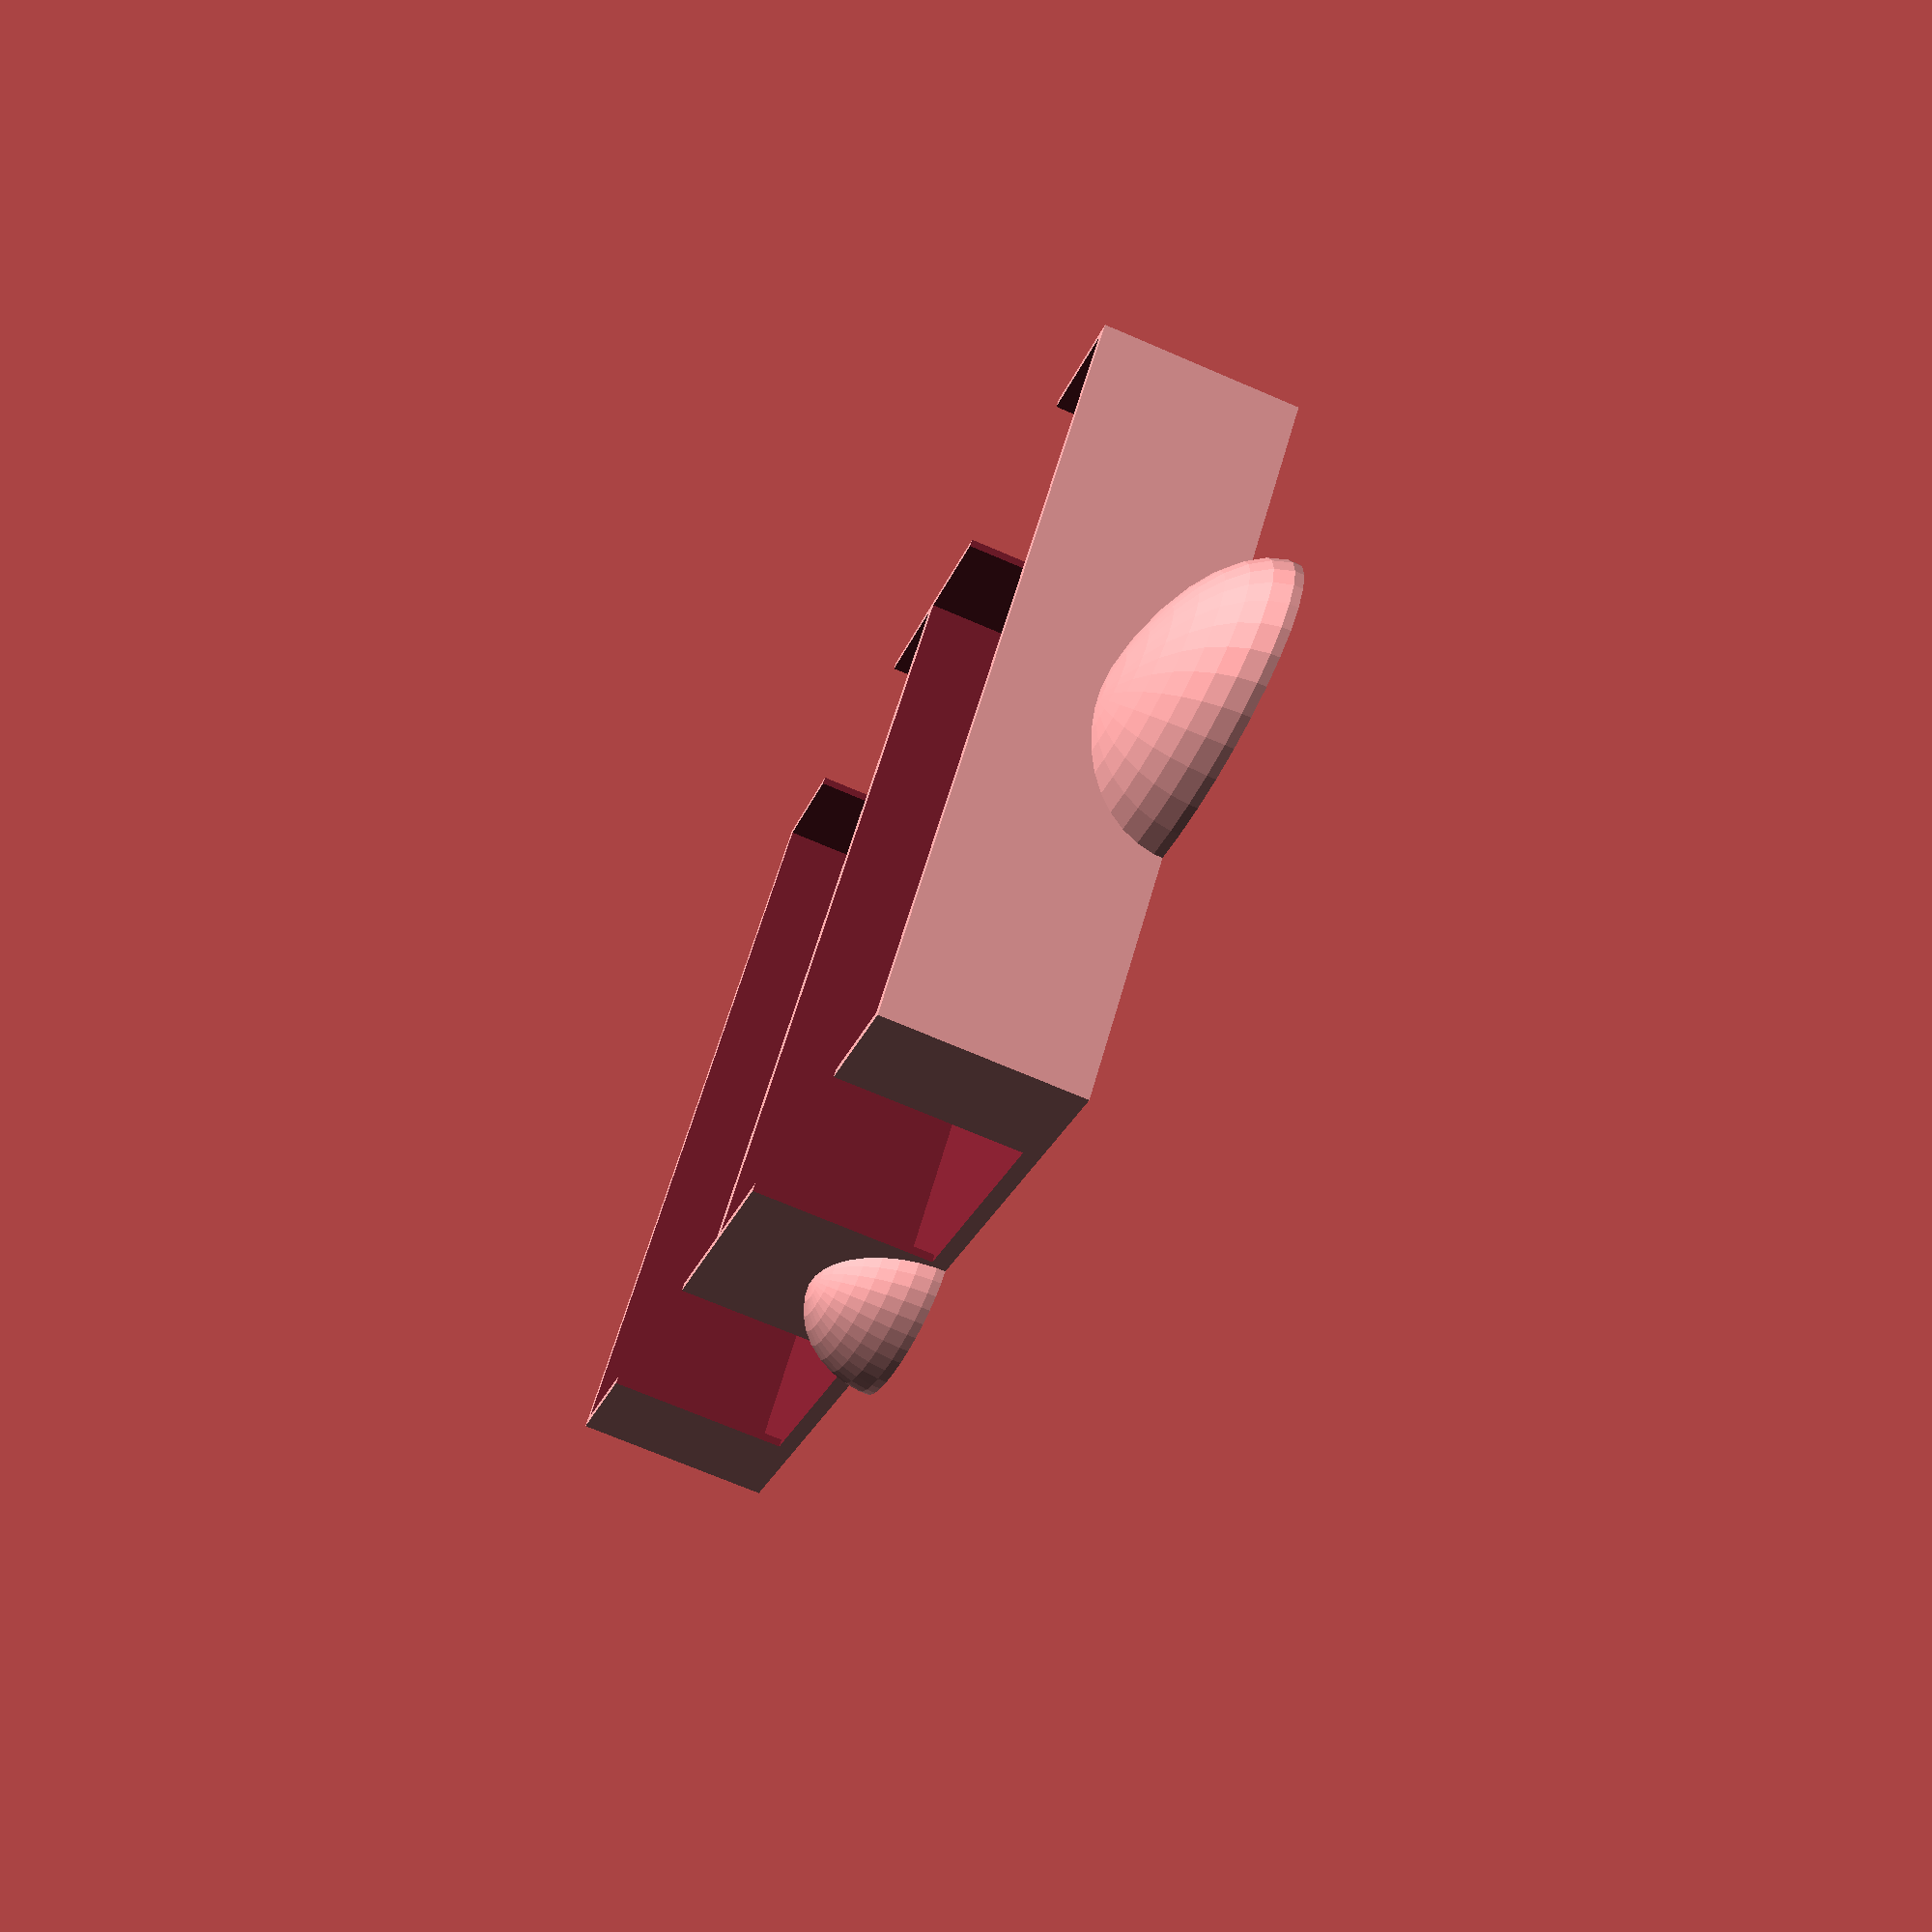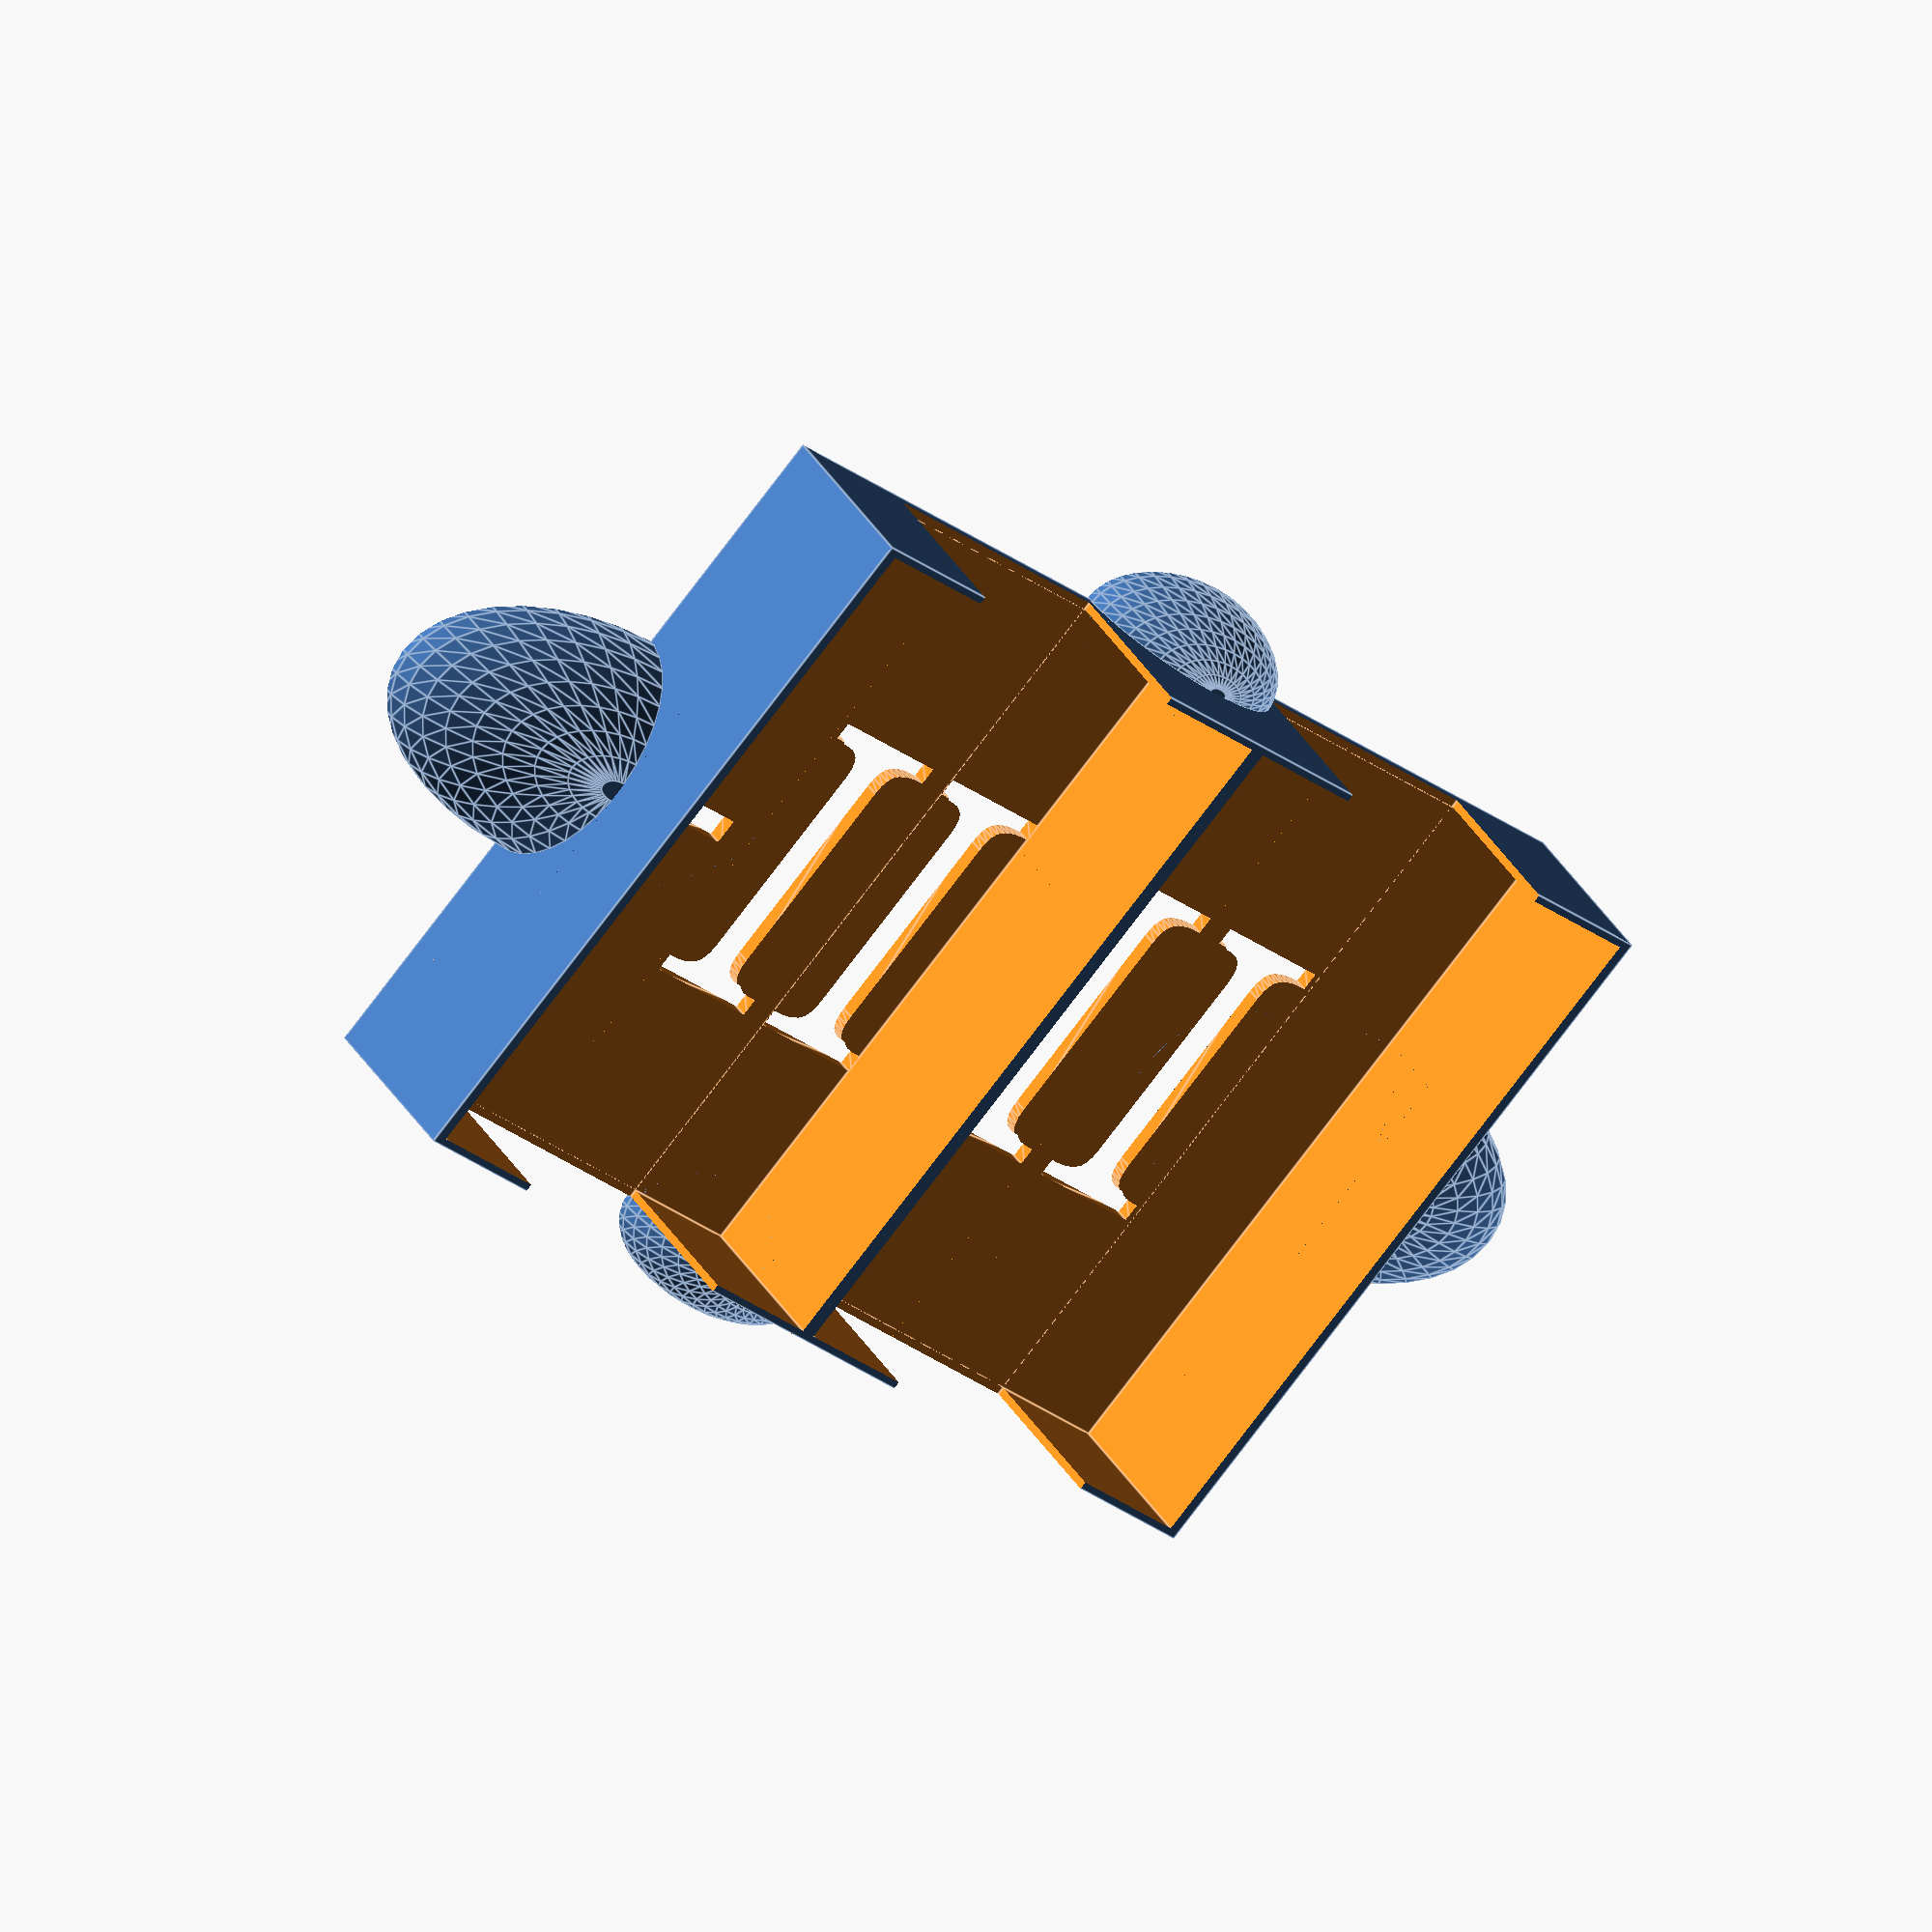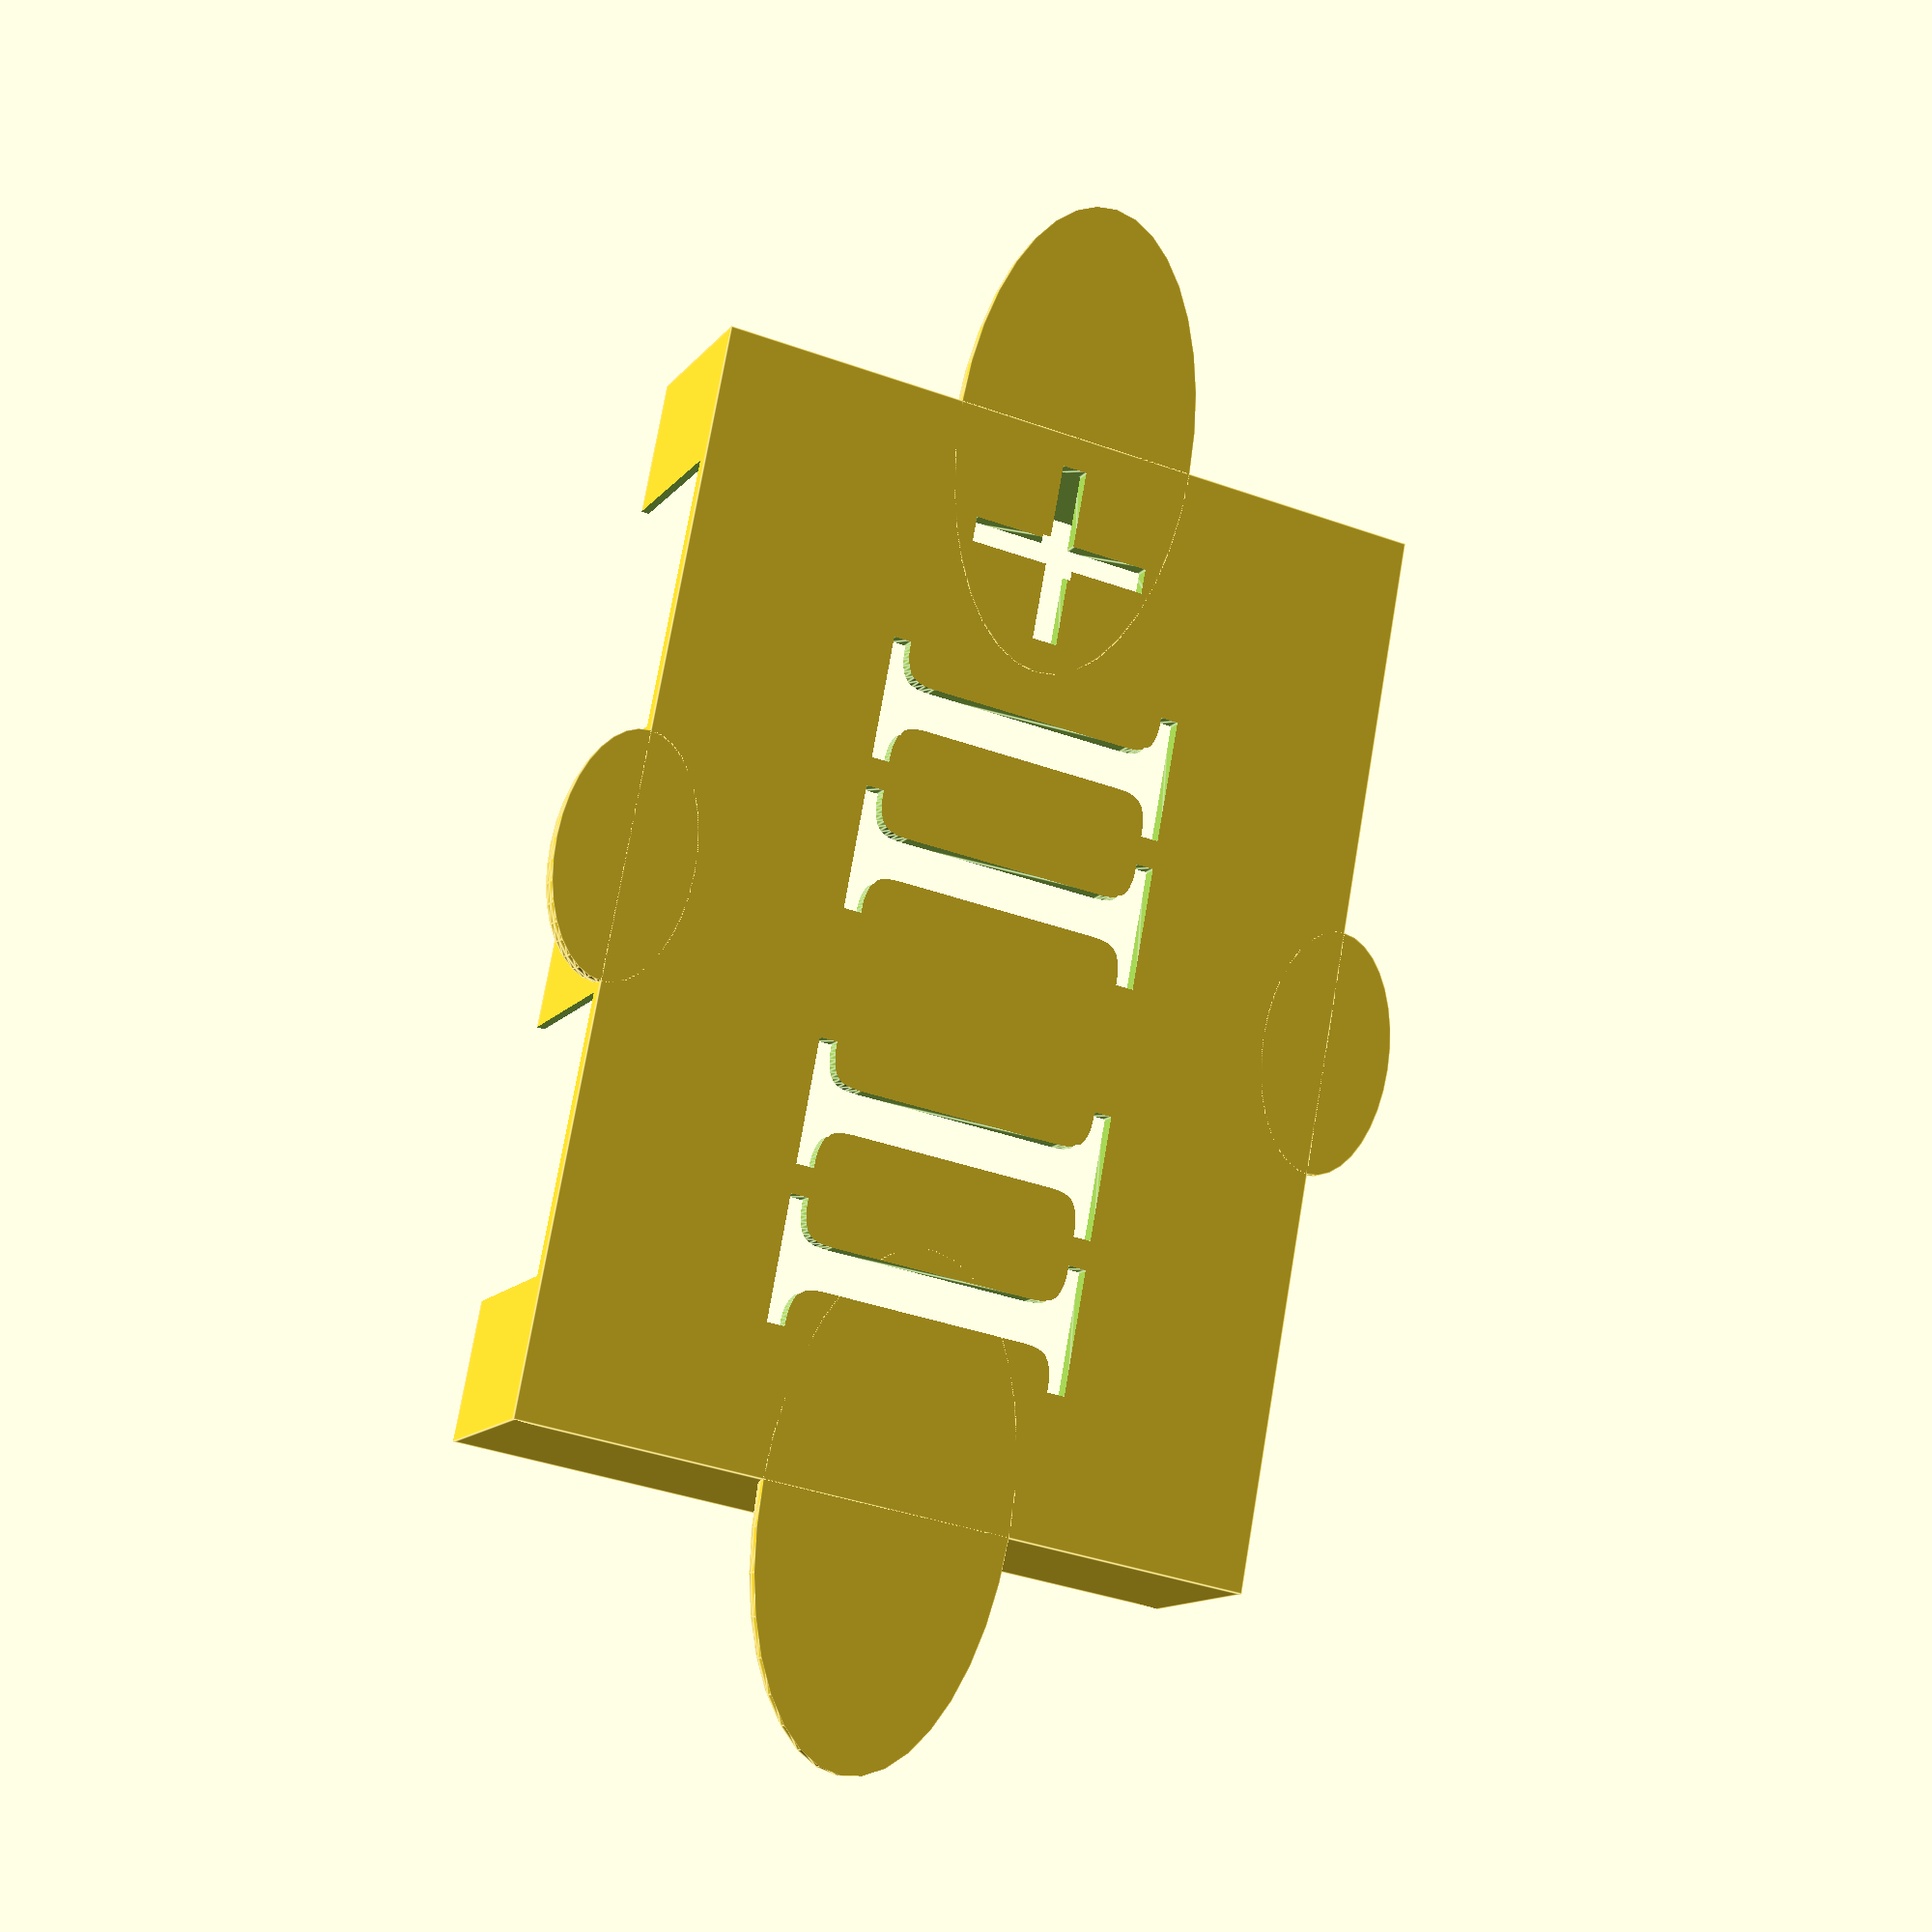
<openscad>
// Functions and stuff
module elrdcyl(
   w, // width of cylinder
   d, // depth of cylinder
   h1,// straight height of cylinder
   h2 // height of rounded top
   ) {
   intersection(){
     union(){
       scale([w/2,d/2,1])cylinder(r=1,h=h1,$fn=36);  // cylinder
       translate([0,0,h1])scale([w/2,d/2,h2])sphere(r=1,$fn=36);  // top
     }
     scale([w/2,d/2,1])cylinder(r=1,h=h1+h2,$fn=36); // only needed if h2>h1
   }
}

bottom_height = 2;
wall_thickness = 2;
// This is the width WITH sleeves
// It is in agreement with the /Retail-Sleeved-Cards.scad
width = 67 + 2*wall_thickness;
height = 25;
length = 92 + 2*wall_thickness;

width_outer_box = 2 * width - wall_thickness/2;
width_inner_box = width-1.5*wall_thickness;
width_space_box = 0.5 * width;

font_size = 40;

max_width = 206;
max_height = 114;
residual_width = max_width - width_outer_box;
residual_height = max_height - length;

difference(){
   cube([width_outer_box, length, height],center=true);
    // These are two cubes that allow for the space of the two card slots
    union(){
            translate(v=[-(width_inner_box)/2-wall_thickness/2, 0, bottom_height])
                cube([width_inner_box, length-wall_thickness, height],center=true);
            translate(v=[width_inner_box/2+wall_thickness/2, 0, bottom_height])
                cube([width_inner_box, length-wall_thickness, height],center=true);
        }
    // Here are two cubes that allow for an easy grab of the cards
        union(){
            translate(v=[-(width_inner_box)/2-wall_thickness/2, 0, bottom_height])
                cube([width_space_box, 2*length, height],center=true);
            translate(v=[width_inner_box/2+wall_thickness/2, 0, bottom_height])
                cube([width_space_box, 2*length, height],center=true);
        }
    // Here is a text example that I want to use to cutout player signs...
    translate([-width_inner_box/2, 0, -height/2-bottom_height/2]) {
        linear_extrude(height=2*bottom_height){
            text("II", size=font_size, font = "Cambria", halign="center", valign="center");
        }
    }
    translate([width_inner_box/2, 0, -height/2-bottom_height/2]) {
            linear_extrude(height=2*bottom_height){
                text("II+", size=font_size, font = "Cambria", halign="center", valign="center");

            }
        }
}


//Now create the support on the sides..
delta_top_bottom = residual_height/2;
delta_side = residual_width/2;

// Making a rounding thing....
//Left side
translate([-width_outer_box/2, 0, -height/2]) {
    difference() {
        elrdcyl(2 * delta_side, delta_side, 0, height / 2);
        translate([0, - delta_side, - height / 2]) {
            cube([delta_side, 2 * delta_side, 2 * height], center = false);
        }
    }
}
// RIght side
translate([width_outer_box/2, 0, -height/2]) {
    difference() {
        elrdcyl(2 * delta_side, delta_side, 0, height / 2);
        translate([-delta_side, -delta_side, -height / 2]) {
            cube([delta_side, 2*delta_side, 2 * height], center = false);
        }
    }
}
// Top side
translate([0, length/2, -height/2]) {
    difference() {
        elrdcyl(delta_side, 2 * delta_top_bottom, 0, height / 2);
        translate([-delta_side, -delta_side, -height / 2]) {
            cube([2 * delta_side, delta_side, 2 * height], center = false);
        }
    }
}
// Bottom side
translate([0, -length/2, -height/2]) {
    difference() {
        elrdcyl(delta_side, 2 * delta_top_bottom, 0, height / 2);
        translate([-delta_side, 0, -height / 2]) {
            cube([2 * delta_side, delta_side, 2 * height], center = false);
        }
    }
}
</openscad>
<views>
elev=249.7 azim=42.7 roll=113.4 proj=p view=wireframe
elev=324.5 azim=222.3 roll=333.3 proj=o view=edges
elev=192.1 azim=79.5 roll=22.3 proj=p view=edges
</views>
